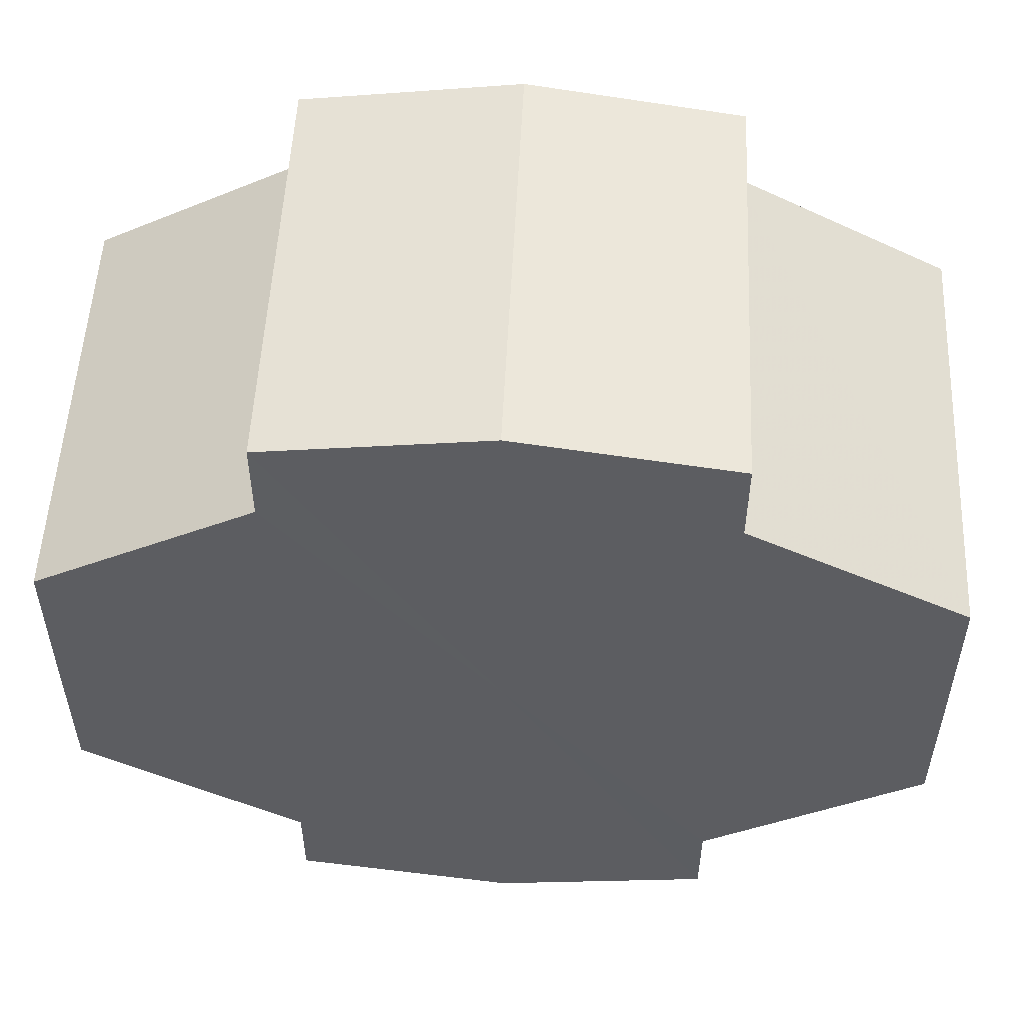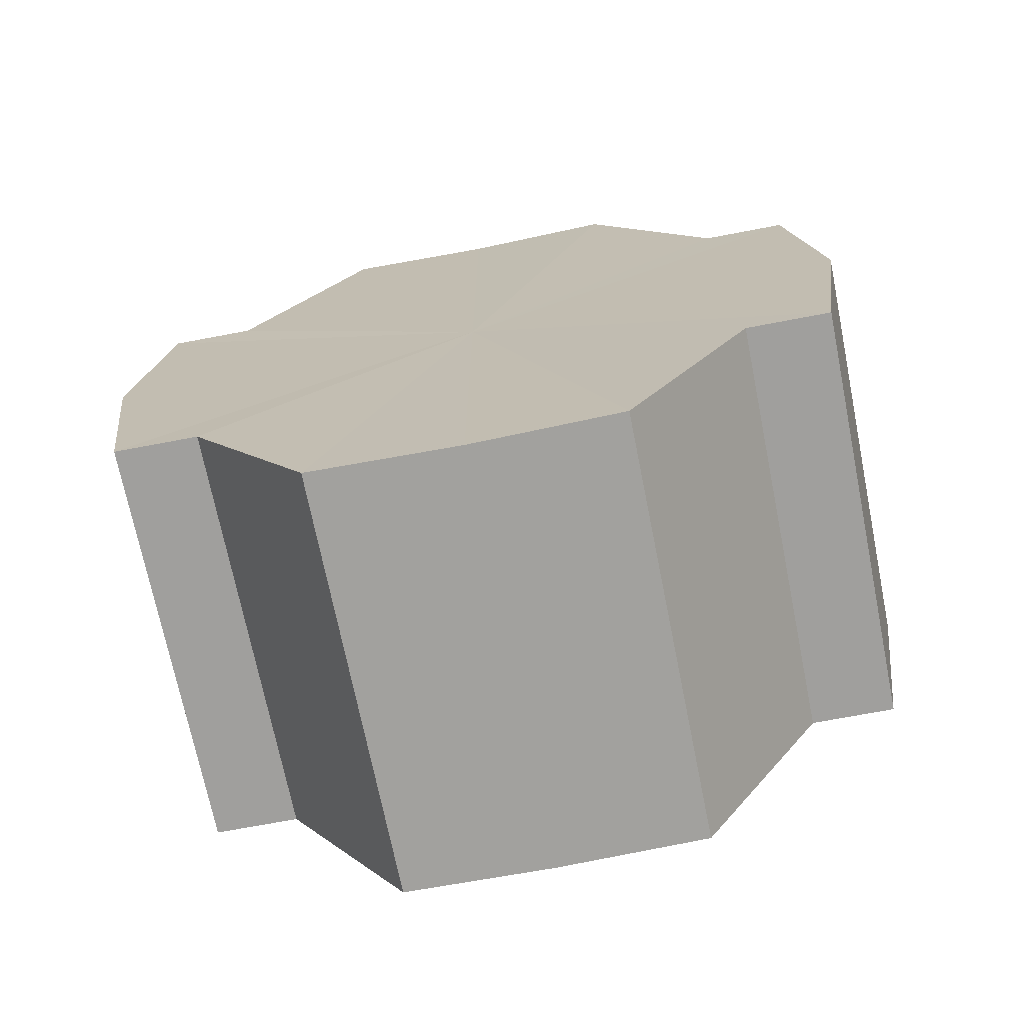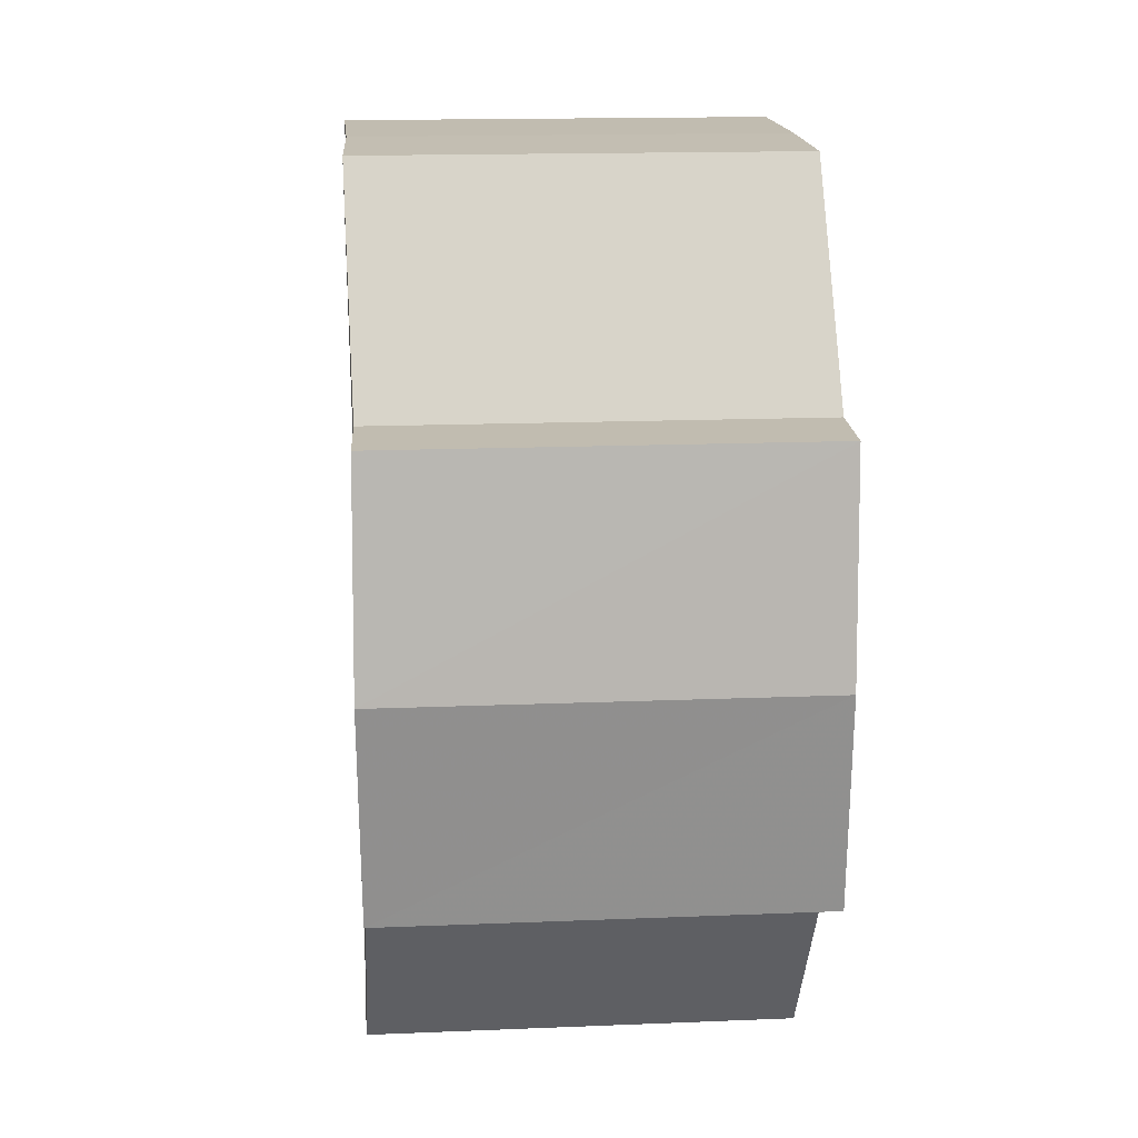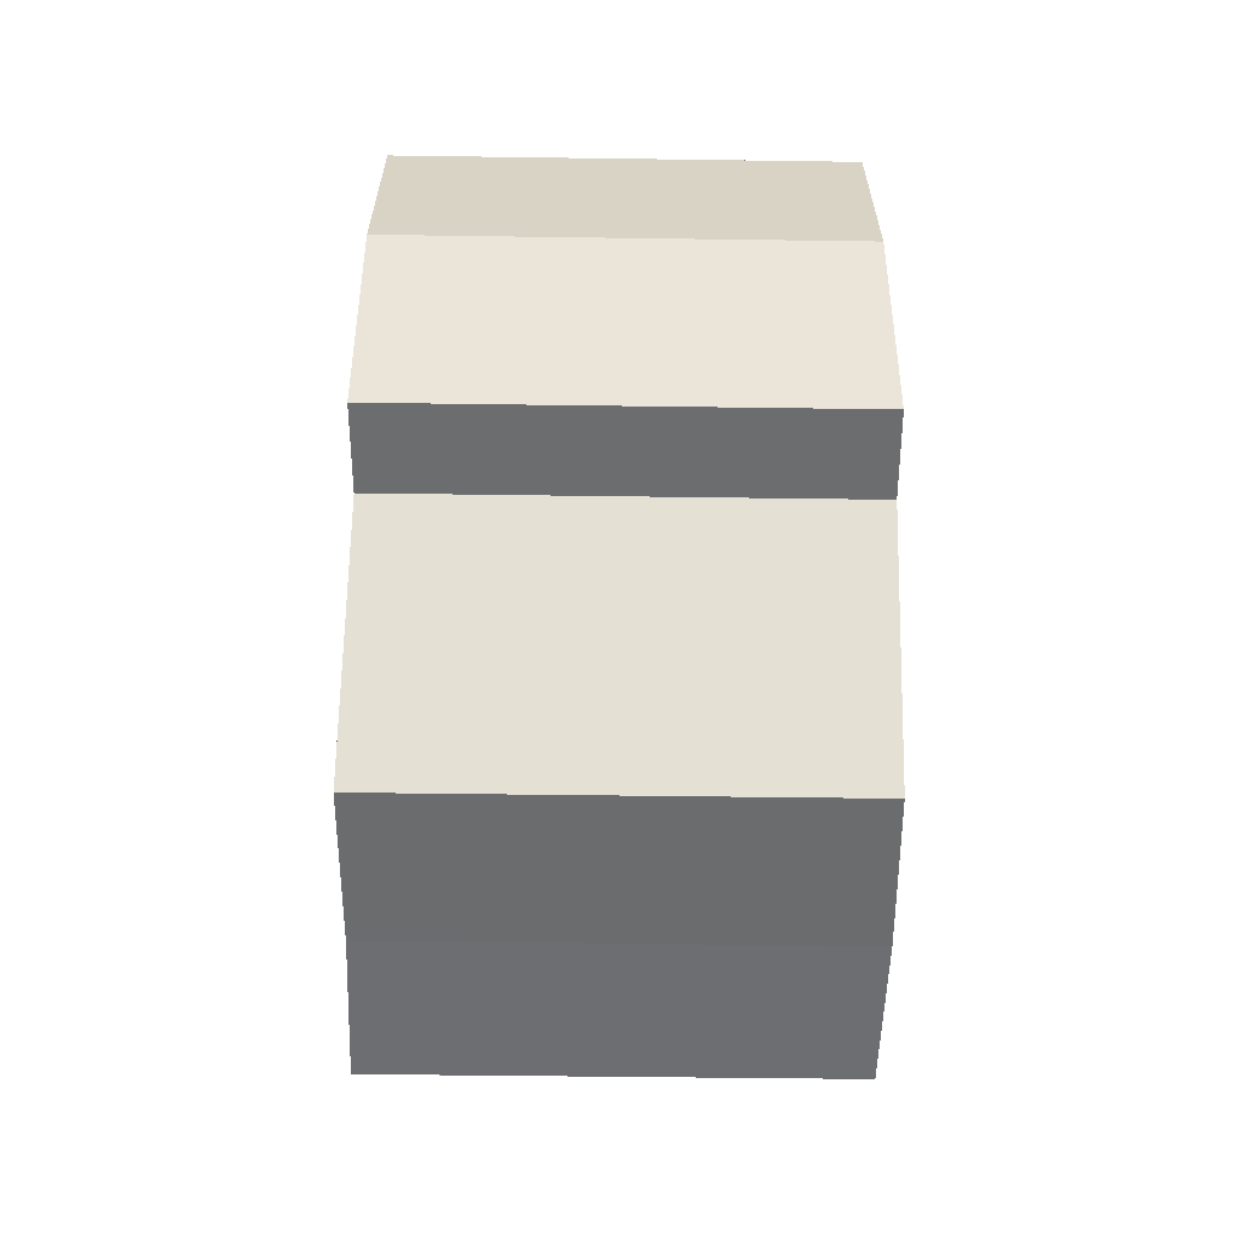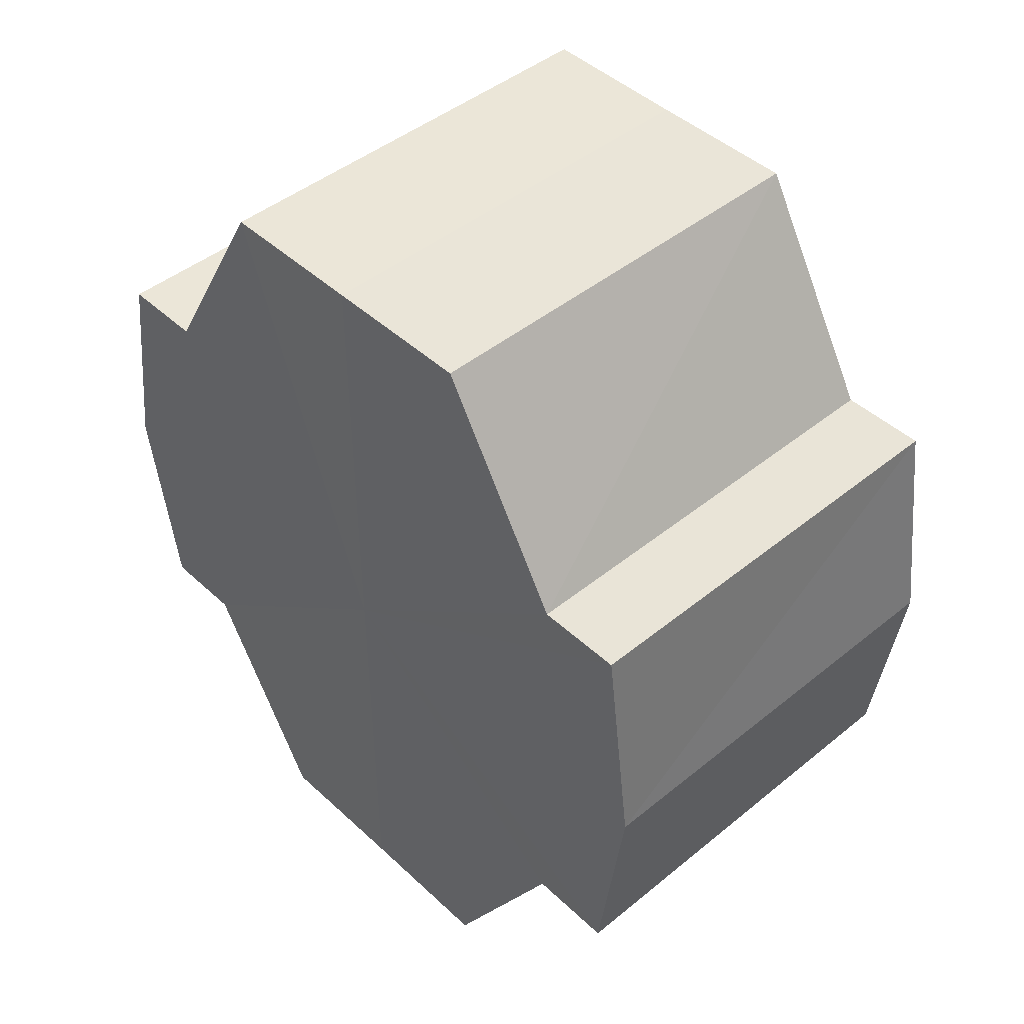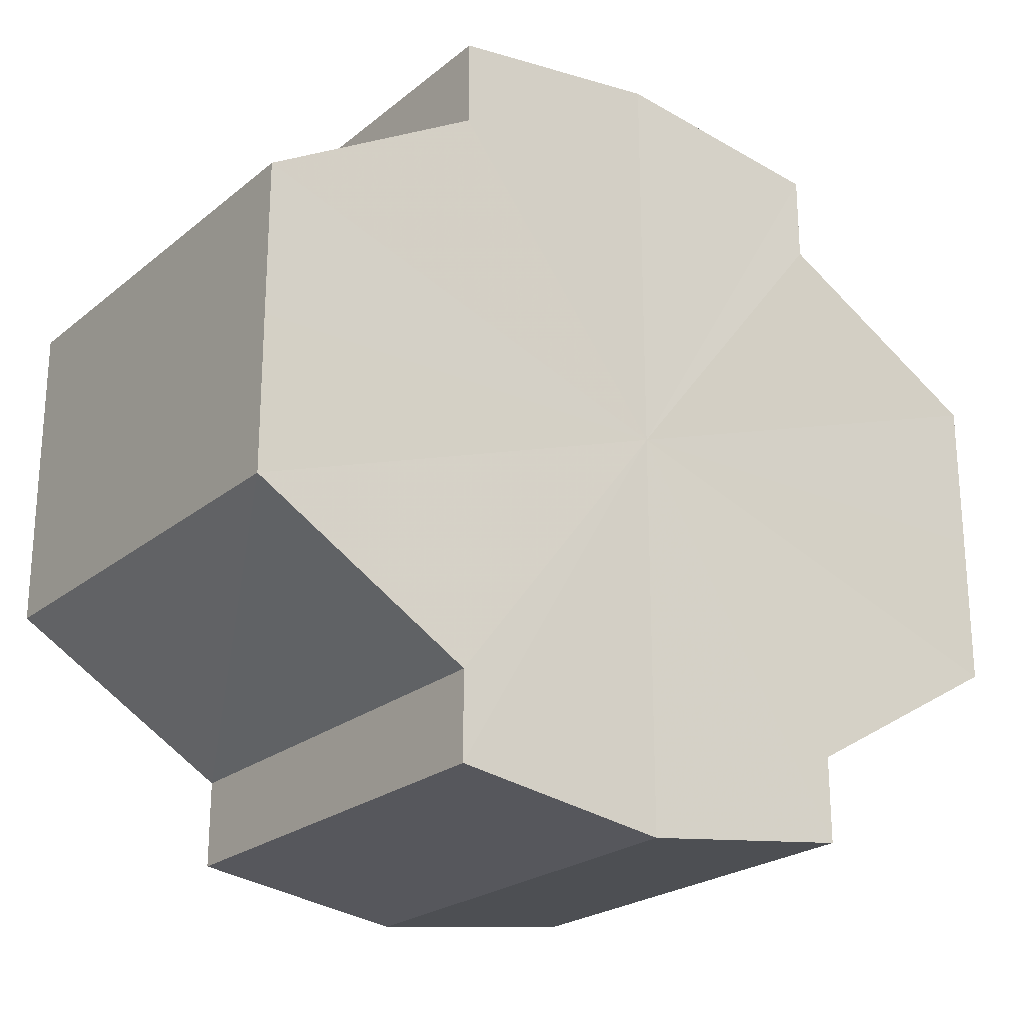
<metadata>
{"format":"obj","ext":"obj","renderer":"f3d","projection":"perspective","resolution":1024,"background":"white","views":[{"elev":53.2,"azim":-87.2,"up":"+Z"},{"elev":-71.5,"azim":101.3,"up":"+Y"},{"elev":16.8,"azim":175.2,"up":"+Y"},{"elev":-54.0,"azim":178.9,"up":"+Y"},{"elev":45.2,"azim":136.8,"up":"+Y"},{"elev":-23.2,"azim":53.3,"up":"+Z"}]}
</metadata>
<code>
o 23976
v 2206 1880 7.182
v 2206 1880 7.184
v 2206 1880 7.182
v 2206 1880 7.184
v 2206 1880 7.184
v 2206 1880 7.182
v 2206 1880 7.182
v 2206 1880 7.184
v 2206 1880 7.184
v 2206 1880 7.201
v 2206 1880 7.182
v 2206 1880 7.188
v 2206 1880 7.194
v 2206 1880 7.201
v 2206 1880 7.208
v 2206 1880 7.213
v 2206 1880 7.184
v 2206 1880 7.217
v 2206 1880 7.188
v 2206 1880 7.184
v 2206 1880 7.188
v 2206 1880 7.194
v 2206 1880 7.188
v 2206 1880 7.194
v 2206 1880 7.201
v 2206 1880 7.194
v 2206 1880 7.201
v 2206 1880 7.208
v 2206 1880 7.201
v 2206 1880 7.208
v 2206 1880 7.213
v 2206 1880 7.208
v 2206 1880 7.213
v 2206 1880 7.217
v 2206 1880 7.213
v 2206 1880 7.217
v 2206 1880 7.219
v 2206 1880 7.219
v 2206 1880 7.217
v 2206 1880 7.217
v 2206 1880 7.213
v 2206 1880 7.217
v 2206 1880 7.219
v 2206 1880 7.208
v 2206 1880 7.213
v 2206 1880 7.217
v 2206 1880 7.219
v 2206 1880 7.217
v 2206 1880 7.219
v 2206 1880 7.201
v 2206 1880 7.208
v 2206 1880 7.194
v 2206 1880 7.201
v 2206 1880 7.188
v 2206 1880 7.194
v 2206 1880 7.184
v 2206 1880 7.188
v 2206 1880 7.184
v 2206 1880 7.188
v 2206 1880 7.184
v 2206 1880 7.194
v 2206 1880 7.188
v 2206 1880 7.188
v 2206 1880 7.188
v 2206 1880 7.201
v 2206 1880 7.194
v 2206 1880 7.208
v 2206 1880 7.201
v 2206 1880 7.194
v 2206 1880 7.194
v 2206 1880 7.213
v 2206 1880 7.208
v 2206 1880 7.217
v 2206 1880 7.213
v 2206 1880 7.201
v 2206 1880 7.201
v 2206 1880 7.208
v 2206 1880 7.208
v 2206 1880 7.213
v 2206 1880 7.213
v 2206 1880 7.217
v 2206 1880 7.201
v 2206 1880 7.182
v 2206 1880 7.184
v 2206 1880 7.184
v 2206 1880 7.188
v 2206 1880 7.188
v 2206 1880 7.194
v 2206 1880 7.194
v 2206 1880 7.201
v 2206 1880 7.201
v 2206 1880 7.208
v 2206 1880 7.208
v 2206 1880 7.213
v 2206 1880 7.213
v 2206 1880 7.217
v 2206 1880 7.217
v 2206 1880 7.219
f 1 2 3
f 4 1 5
f 5 6 7
f 7 8 9
f 10 8 11
f 10 12 8
f 10 13 12
f 10 14 13
f 10 15 14
f 10 16 15
f 10 11 17
f 10 18 16
f 19 17 20
f 10 17 21
f 22 23 19
f 10 21 24
f 25 26 22
f 10 24 27
f 28 29 25
f 10 27 30
f 31 32 28
f 10 30 33
f 34 35 31
f 10 33 36
f 10 36 37
f 10 37 18
f 38 36 39
f 40 41 34
f 42 43 38
f 41 44 45
f 46 47 42
f 47 48 49
f 44 50 51
f 50 52 53
f 52 54 55
f 54 56 57
f 58 59 60
f 59 61 62
f 60 63 64
f 61 65 66
f 65 67 68
f 64 69 70
f 67 71 72
f 71 73 74
f 70 75 76
f 76 77 78
f 78 79 80
f 80 18 81
f 82 83 84
f 82 85 83
f 82 84 86
f 82 87 85
f 82 86 88
f 82 89 87
f 82 88 90
f 82 91 89
f 82 90 92
f 82 93 91
f 82 92 94
f 82 95 93
f 82 94 96
f 82 97 95
f 82 96 98
f 82 98 97

</code>
